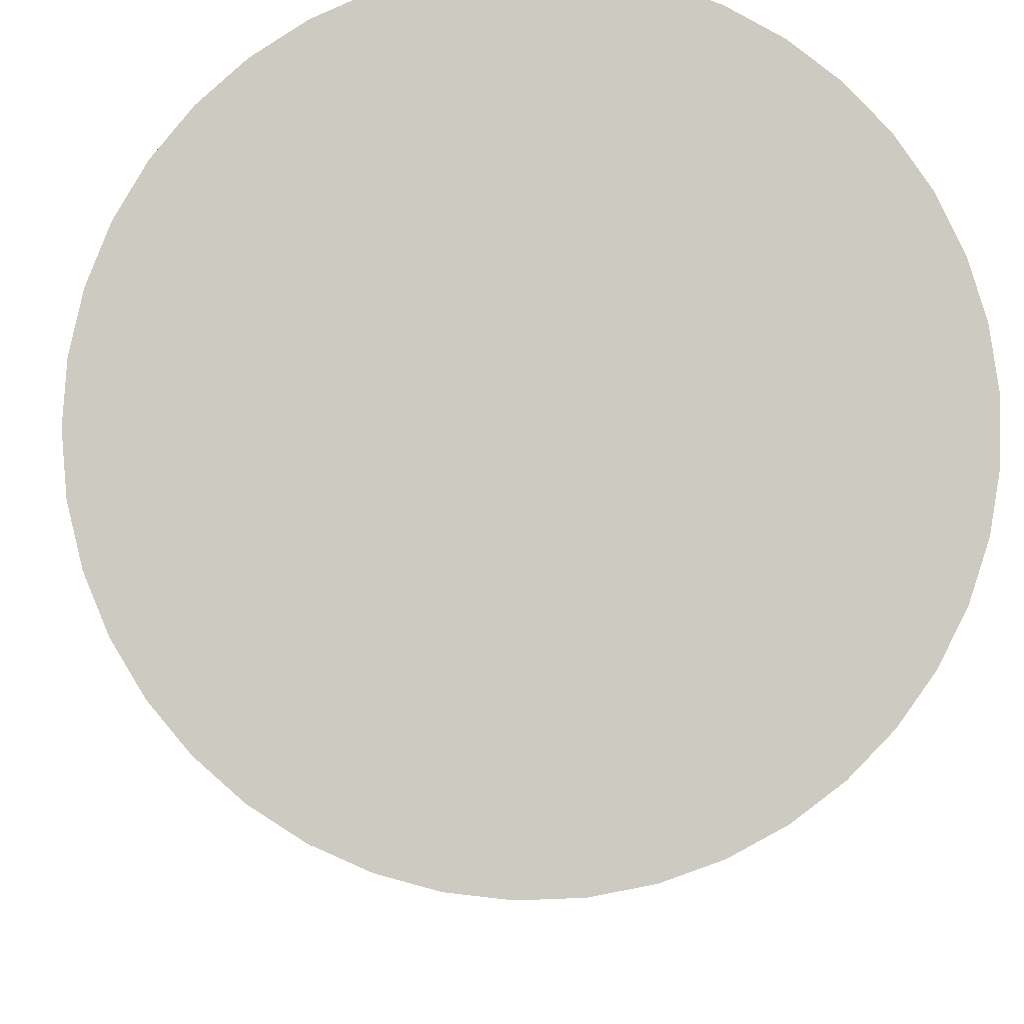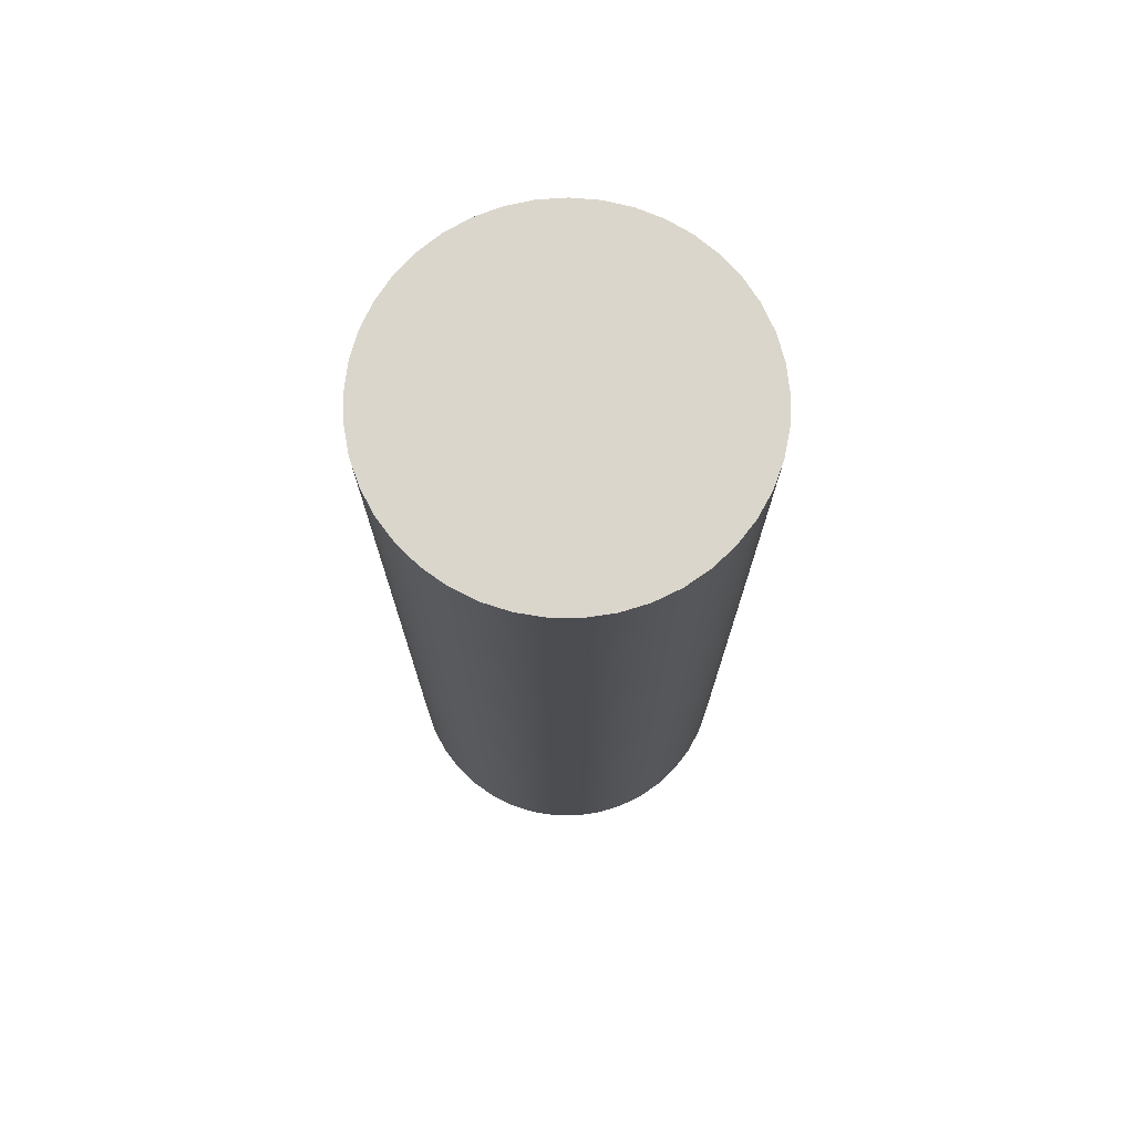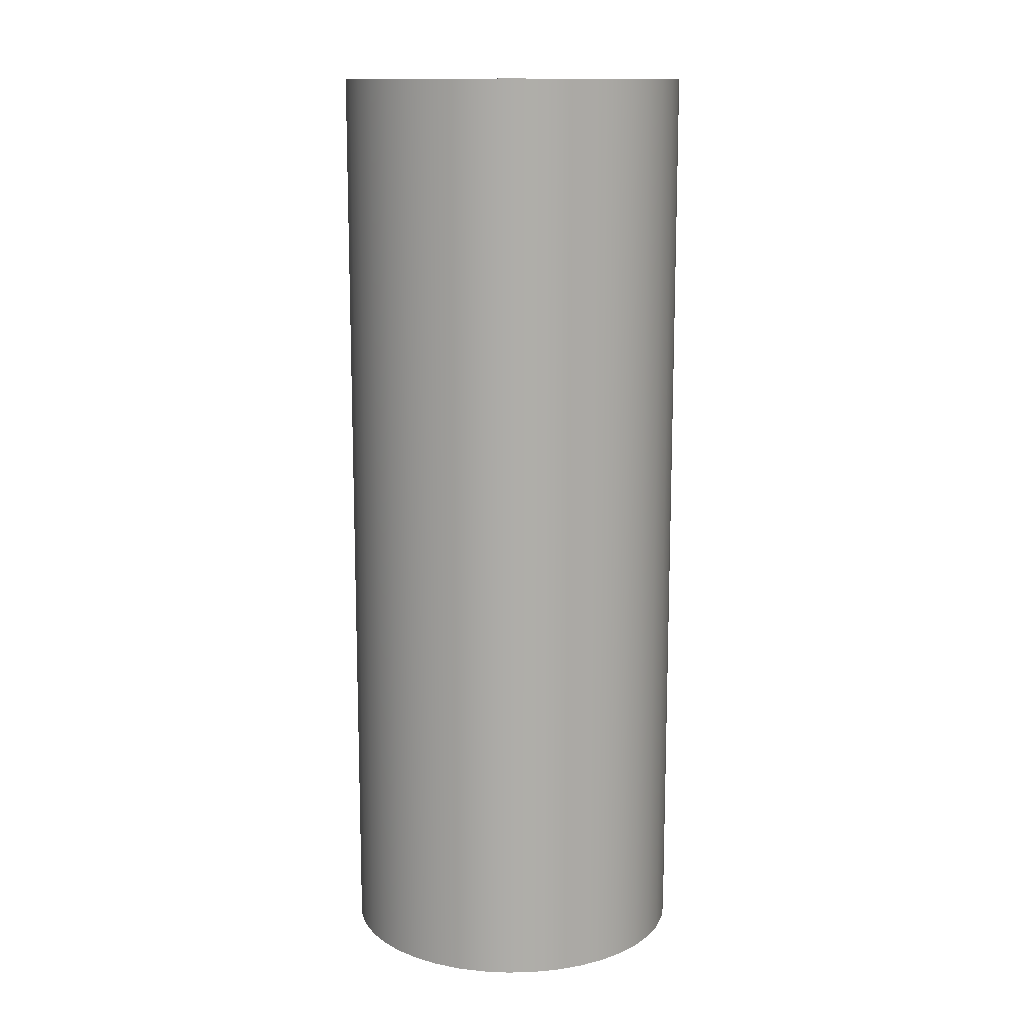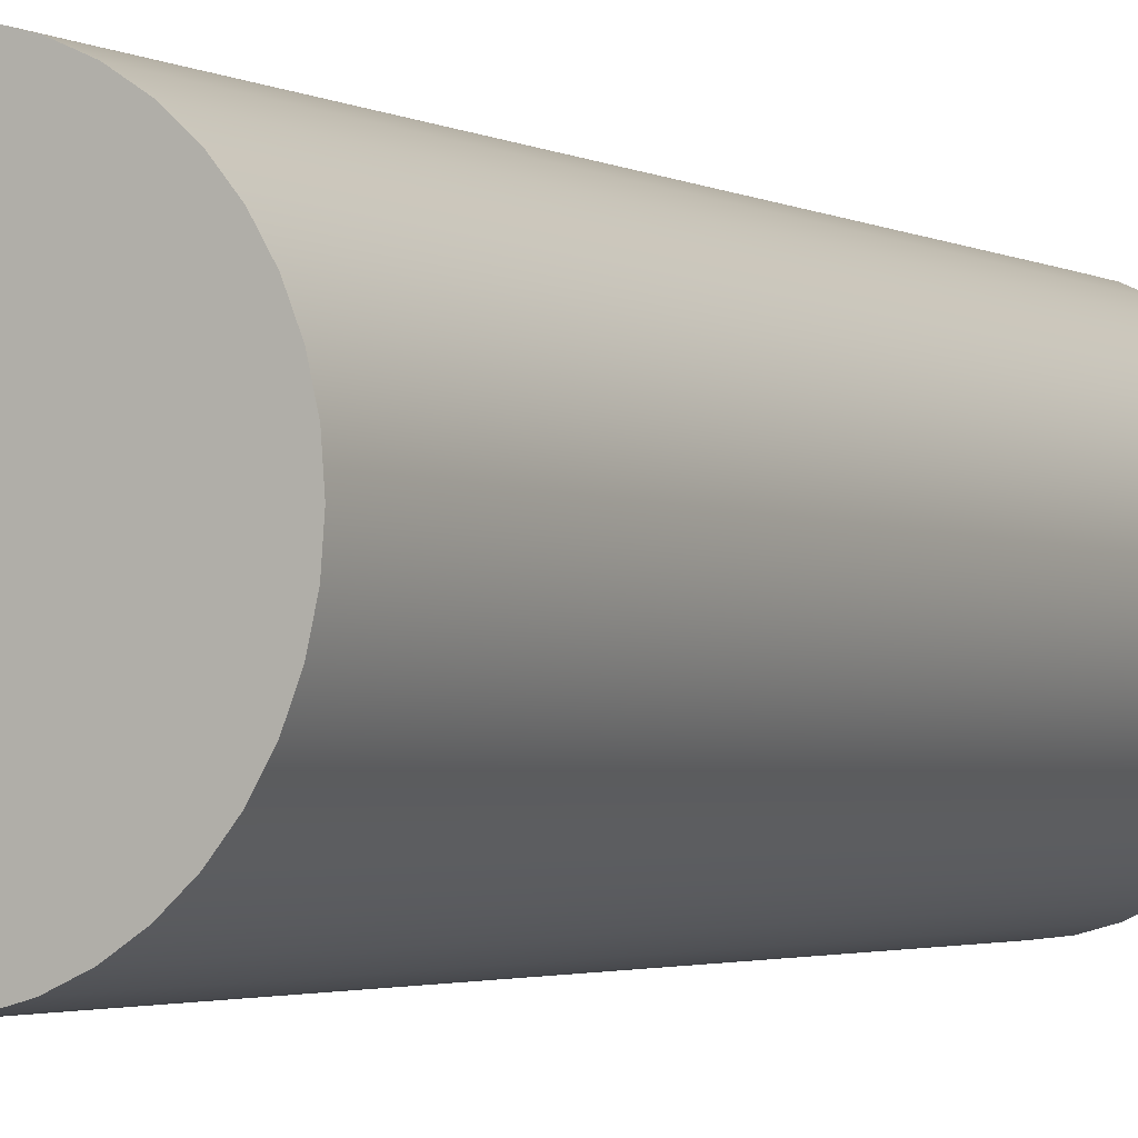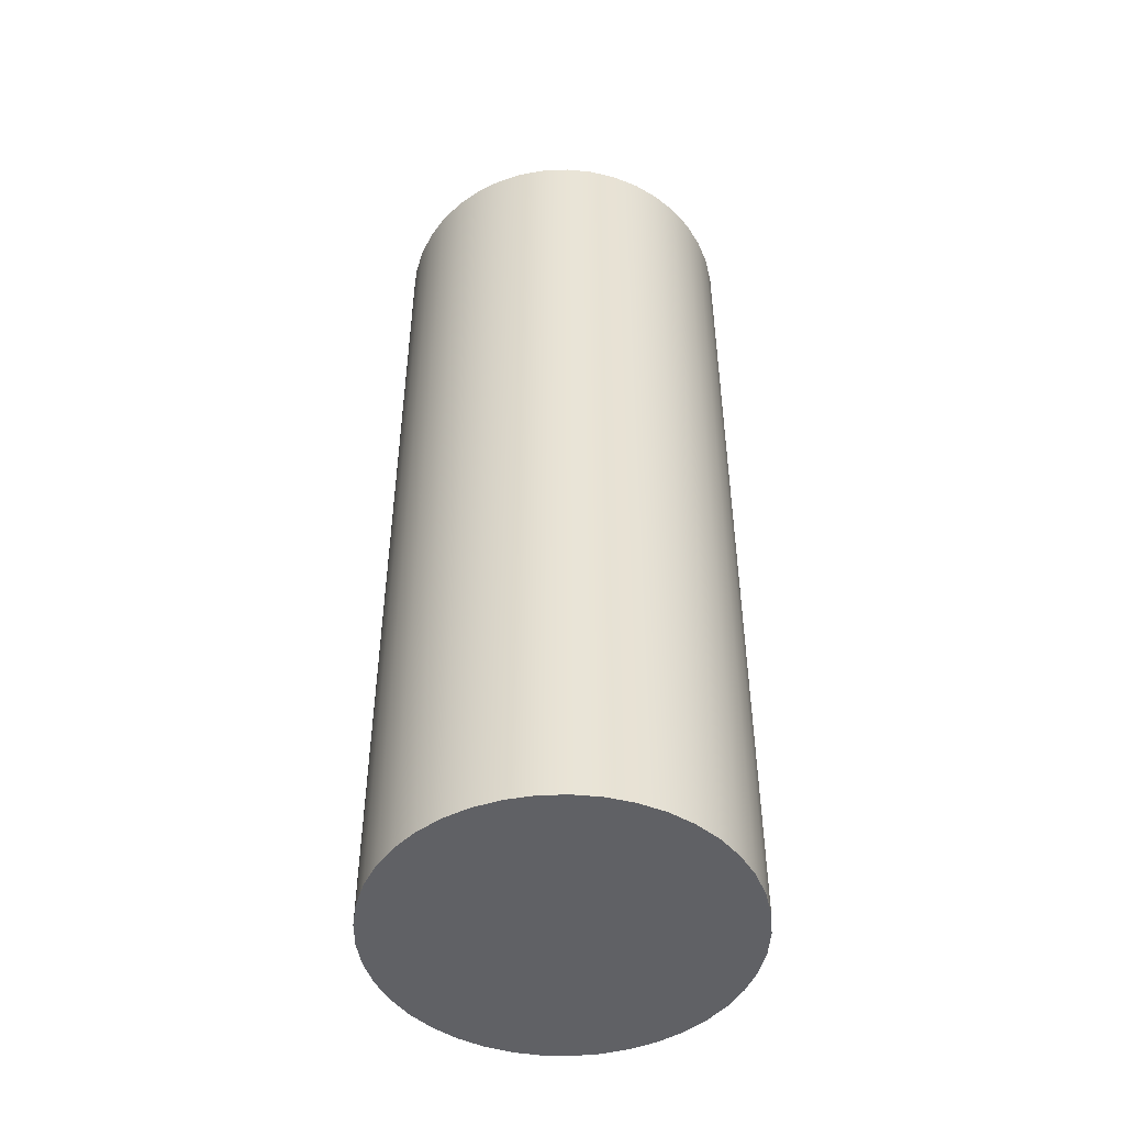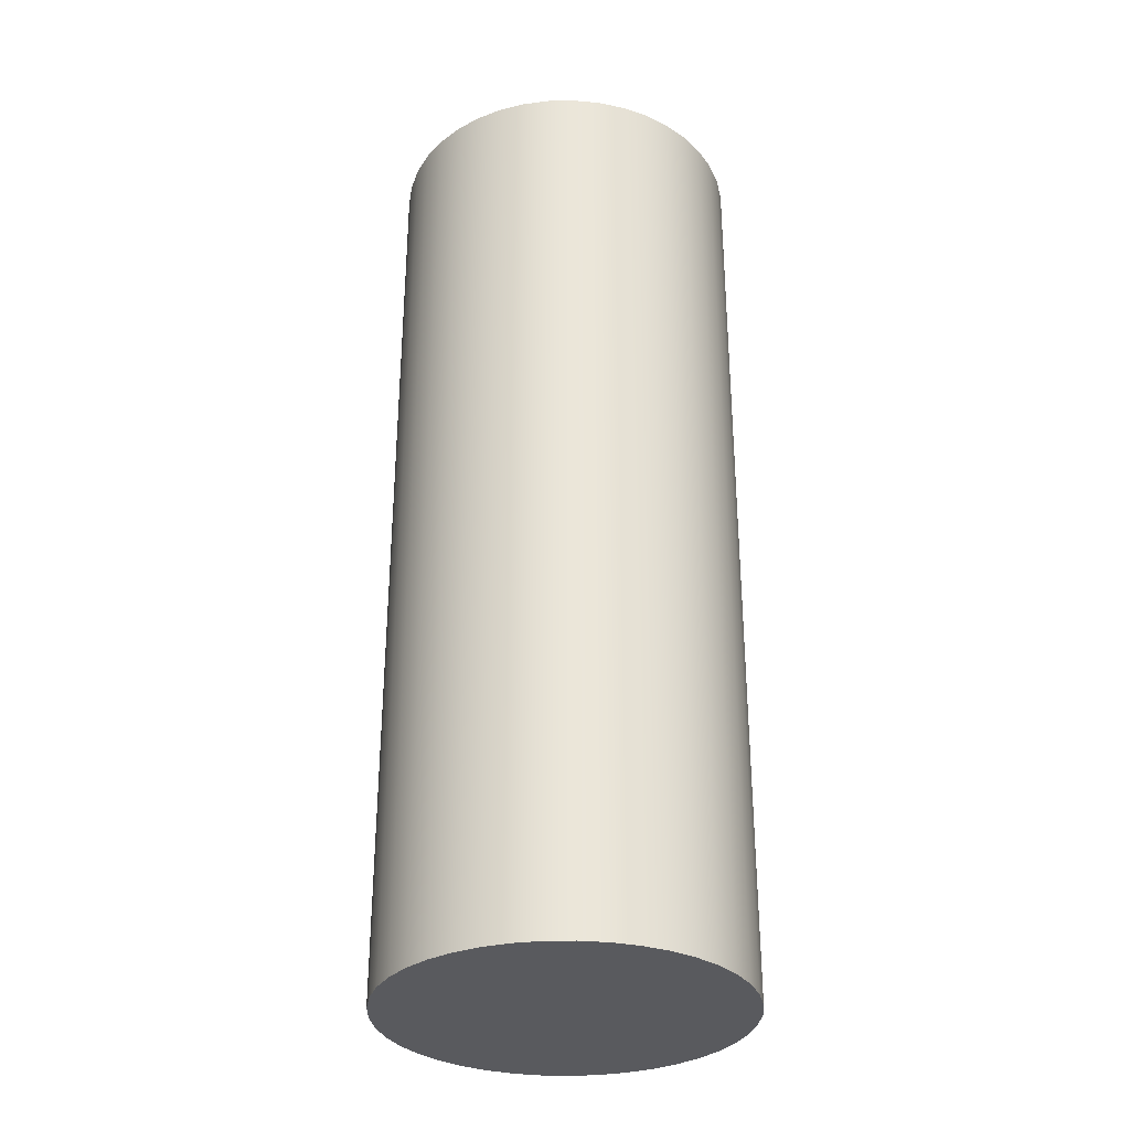
<metadata>
{"format":"obj","ext":"obj","renderer":"f3d","projection":"perspective","resolution":1024,"background":"white","views":[{"elev":-3.8,"azim":-0.9,"up":"+Y"},{"elev":73.9,"azim":99.2,"up":"+Z"},{"elev":12.9,"azim":16.8,"up":"+Z"},{"elev":-2.5,"azim":-150.2,"up":"+Y"},{"elev":-48.2,"azim":-56.7,"up":"+Z"},{"elev":-31.8,"azim":38.7,"up":"+Z"}]}
</metadata>
<code>
v -1.5 -1.837e-16 8
v -1.482 0.229 8
v -1.43 0.4526 8
v -1.344 0.6656 8
v -1.227 0.863 8
v -1.081 1.04 8
v -0.9093 1.193 8
v -0.7166 1.318 8
v -0.507 1.412 8
v -0.2856 1.473 8
v -0.05745 1.499 8
v 0.172 1.49 8
v 0.3975 1.446 8
v 0.6136 1.369 8
v 0.8154 1.259 8
v 0.998 1.12 8
v 1.157 0.9544 8
v 1.289 0.7665 8
v 1.391 0.5607 8
v 1.461 0.3418 8
v 1.496 0.1148 8
v 1.496 -0.1148 8
v 1.461 -0.3418 8
v 1.391 -0.5607 8
v 1.289 -0.7665 8
v 1.157 -0.9544 8
v 0.998 -1.12 8
v 0.8154 -1.259 8
v 0.6136 -1.369 8
v 0.3975 -1.446 8
v 0.172 -1.49 8
v -0.05745 -1.499 8
v -0.2856 -1.473 8
v -0.507 -1.412 8
v -0.7166 -1.318 8
v -0.9093 -1.193 8
v -1.081 -1.04 8
v -1.227 -0.863 8
v -1.344 -0.6656 8
v -1.43 -0.4526 8
v -1.482 -0.229 8
v -1.5 -1.837e-16 0
v -1.482 -0.229 0
v -1.43 -0.4526 0
v -1.344 -0.6656 0
v -1.227 -0.863 0
v -1.081 -1.04 0
v -0.9093 -1.193 0
v -0.7166 -1.318 0
v -0.507 -1.412 0
v -0.2856 -1.473 0
v -0.05745 -1.499 0
v 0.172 -1.49 0
v 0.3975 -1.446 0
v 0.6136 -1.369 0
v 0.8154 -1.259 0
v 0.998 -1.12 0
v 1.157 -0.9544 0
v 1.289 -0.7665 0
v 1.391 -0.5607 0
v 1.461 -0.3418 0
v 1.496 -0.1148 0
v 1.496 0.1148 0
v 1.461 0.3418 0
v 1.391 0.5607 0
v 1.289 0.7665 0
v 1.157 0.9544 0
v 0.998 1.12 0
v 0.8154 1.259 0
v 0.6136 1.369 0
v 0.3975 1.446 0
v 0.172 1.49 0
v -0.05745 1.499 0
v -0.2856 1.473 0
v -0.507 1.412 0
v -0.7166 1.318 0
v -0.9093 1.193 0
v -1.081 1.04 0
v -1.227 0.863 0
v -1.344 0.6656 0
v -1.43 0.4526 0
v -1.482 0.229 0
v -1.5 -1.837e-16 0
v -1.5 -1.837e-16 8
v -1.5 -1.837e-16 8
v -1.482 -0.229 8
v -1.43 -0.4526 8
v -1.344 -0.6656 8
v -1.227 -0.863 8
v -1.081 -1.04 8
v -0.9093 -1.193 8
v -0.7166 -1.318 8
v -0.507 -1.412 8
v -0.2856 -1.473 8
v -0.05745 -1.499 8
v 0.172 -1.49 8
v 0.3975 -1.446 8
v 0.6136 -1.369 8
v 0.8154 -1.259 8
v 0.998 -1.12 8
v 1.157 -0.9544 8
v 1.289 -0.7665 8
v 1.391 -0.5607 8
v 1.461 -0.3418 8
v 1.496 -0.1148 8
v 1.496 0.1148 8
v 1.461 0.3418 8
v 1.391 0.5607 8
v 1.289 0.7665 8
v 1.157 0.9544 8
v 0.998 1.12 8
v 0.8154 1.259 8
v 0.6136 1.369 8
v 0.3975 1.446 8
v 0.172 1.49 8
v -0.05745 1.499 8
v -0.2856 1.473 8
v -0.507 1.412 8
v -0.7166 1.318 8
v -0.9093 1.193 8
v -1.081 1.04 8
v -1.227 0.863 8
v -1.344 0.6656 8
v -1.43 0.4526 8
v -1.482 0.229 8
v -1.5 -1.837e-16 0
v -1.482 0.229 0
v -1.43 0.4526 0
v -1.344 0.6656 0
v -1.227 0.863 0
v -1.081 1.04 0
v -0.9093 1.193 0
v -0.7166 1.318 0
v -0.507 1.412 0
v -0.2856 1.473 0
v -0.05745 1.499 0
v 0.172 1.49 0
v 0.3975 1.446 0
v 0.6136 1.369 0
v 0.8154 1.259 0
v 0.998 1.12 0
v 1.157 0.9544 0
v 1.289 0.7665 0
v 1.391 0.5607 0
v 1.461 0.3418 0
v 1.496 0.1148 0
v 1.496 -0.1148 0
v 1.461 -0.3418 0
v 1.391 -0.5607 0
v 1.289 -0.7665 0
v 1.157 -0.9544 0
v 0.998 -1.12 0
v 0.8154 -1.259 0
v 0.6136 -1.369 0
v 0.3975 -1.446 0
v 0.172 -1.49 0
v -0.05745 -1.499 0
v -0.2856 -1.473 0
v -0.507 -1.412 0
v -0.7166 -1.318 0
v -0.9093 -1.193 0
v -1.081 -1.04 0
v -1.227 -0.863 0
v -1.344 -0.6656 0
v -1.43 -0.4526 0
v -1.482 -0.229 0
g 3cfe94dc-e343-11ea-b0c2-54bf646e7e1f
f 2 82 1
f 1 82 83
f 84 42 41
f 41 42 43
f 41 43 40
f 40 43 44
f 40 44 39
f 39 44 45
f 39 45 38
f 38 45 46
f 38 46 37
f 37 46 47
f 37 47 36
f 36 47 48
f 36 48 35
f 35 48 49
f 35 49 34
f 34 49 50
f 34 50 33
f 33 50 51
f 33 51 32
f 32 51 52
f 32 52 31
f 31 52 53
f 31 53 30
f 30 53 54
f 30 54 29
f 29 54 55
f 29 55 28
f 28 55 56
f 28 56 27
f 27 56 57
f 27 57 26
f 26 57 58
f 26 58 25
f 25 58 59
f 25 59 24
f 24 59 60
f 24 60 23
f 23 60 61
f 23 61 22
f 22 61 62
f 22 62 21
f 21 62 63
f 21 63 20
f 20 63 64
f 20 64 19
f 19 64 65
f 19 65 18
f 18 65 66
f 18 66 17
f 17 66 67
f 17 67 16
f 16 67 68
f 16 68 15
f 15 68 69
f 15 69 14
f 14 69 70
f 14 70 13
f 13 70 71
f 13 71 12
f 12 71 72
f 12 72 11
f 11 72 73
f 11 73 10
f 10 73 74
f 10 74 9
f 9 74 75
f 9 75 8
f 8 75 76
f 8 76 7
f 7 76 77
f 7 77 6
f 6 77 78
f 6 78 5
f 5 78 79
f 5 79 4
f 4 79 80
f 4 80 3
f 3 80 81
f 3 81 2
f 2 81 82
g 3cfee2fa-e343-11ea-a115-54bf646e7e1f
f 125 85 102
f 102 85 86
f 102 86 87
f 87 88 102
f 102 88 89
f 102 89 101
f 101 89 90
f 101 90 100
f 100 90 91
f 100 91 99
f 99 91 92
f 99 92 98
f 98 92 93
f 98 93 97
f 97 93 94
f 97 94 96
f 96 94 95
f 103 115 102
f 102 115 116
f 102 116 117
f 104 108 103
f 103 108 109
f 103 109 110
f 108 104 107
f 107 104 105
f 107 105 106
f 110 111 103
f 103 111 112
f 103 112 113
f 113 114 103
f 103 114 115
f 117 118 102
f 102 118 119
f 102 119 120
f 120 121 102
f 102 121 122
f 102 122 123
f 123 124 102
f 102 124 125
g 3cff5840-e343-11ea-a5ed-54bf646e7e1f
f 166 126 150
f 150 126 127
f 150 127 128
f 128 129 150
f 150 129 130
f 150 130 131
f 131 132 150
f 150 132 133
f 150 133 134
f 134 135 150
f 150 135 136
f 150 136 137
f 150 137 149
f 149 137 138
f 149 138 139
f 139 140 149
f 149 140 141
f 149 141 142
f 142 143 149
f 149 143 144
f 149 144 148
f 148 144 145
f 148 145 147
f 147 145 146
f 151 163 150
f 150 163 164
f 150 164 165
f 163 151 162
f 162 151 152
f 162 152 161
f 161 152 153
f 161 153 160
f 160 153 154
f 160 154 159
f 159 154 155
f 159 155 158
f 158 155 156
f 158 156 157
f 165 166 150

</code>
